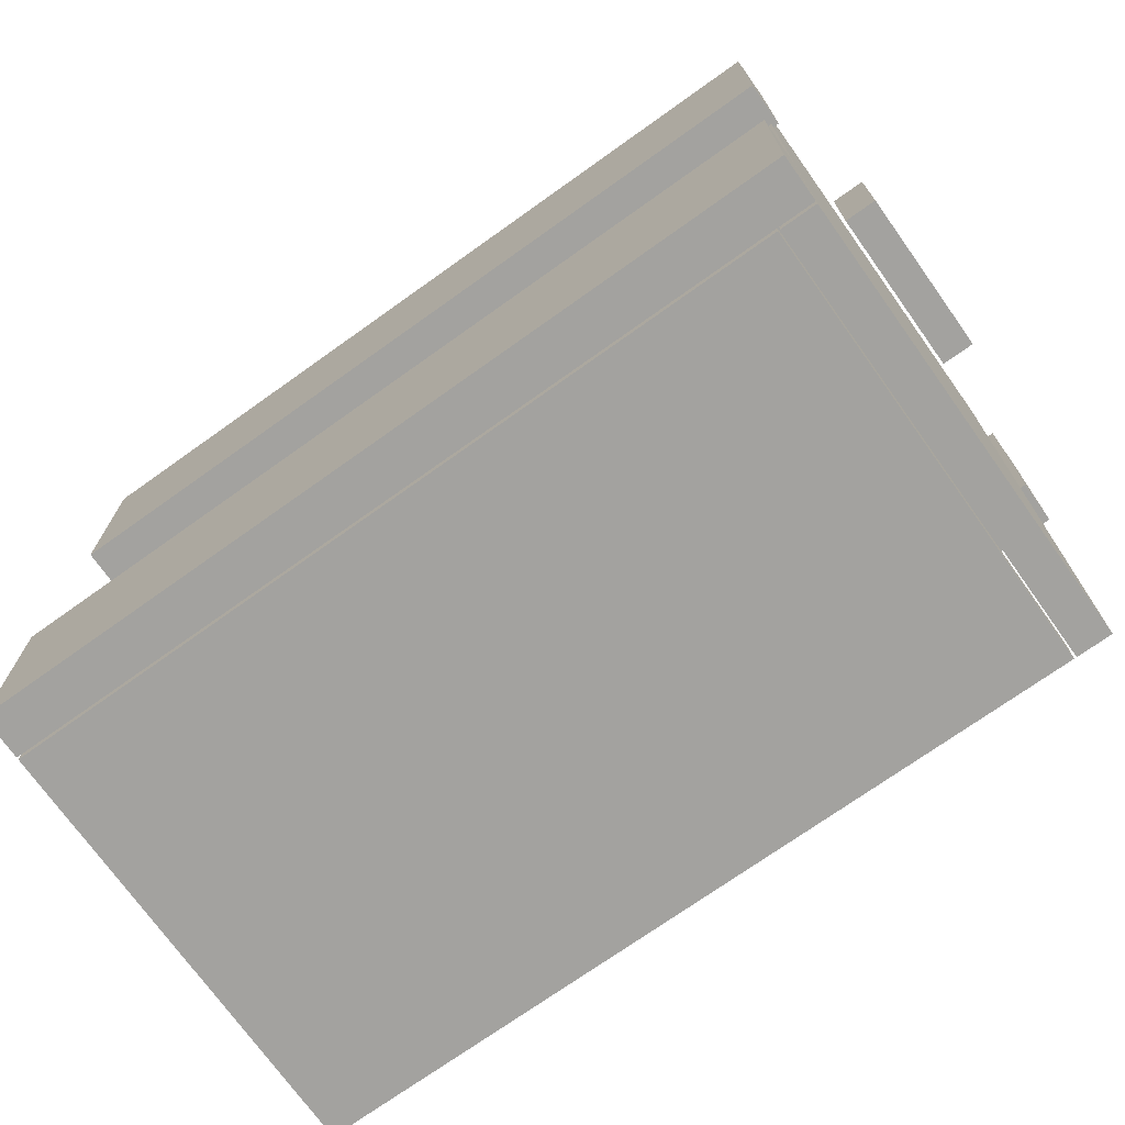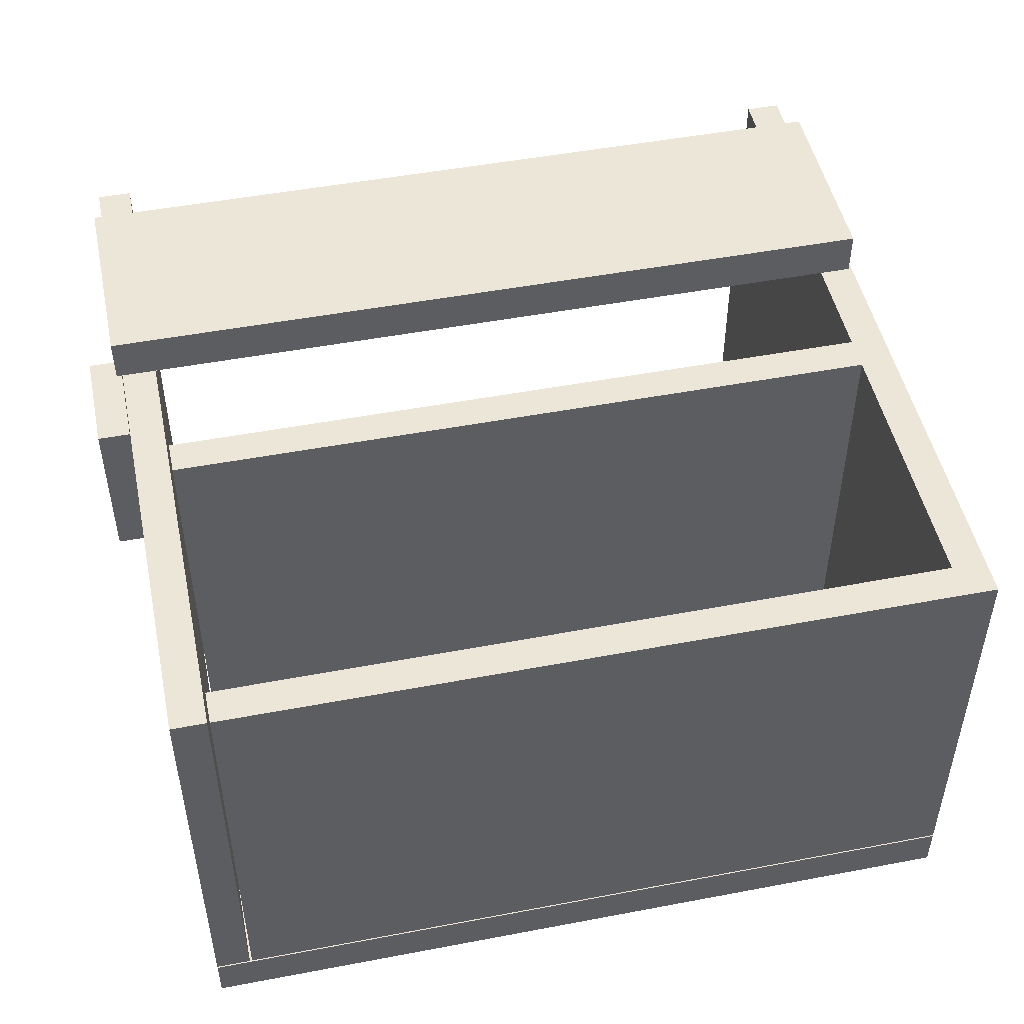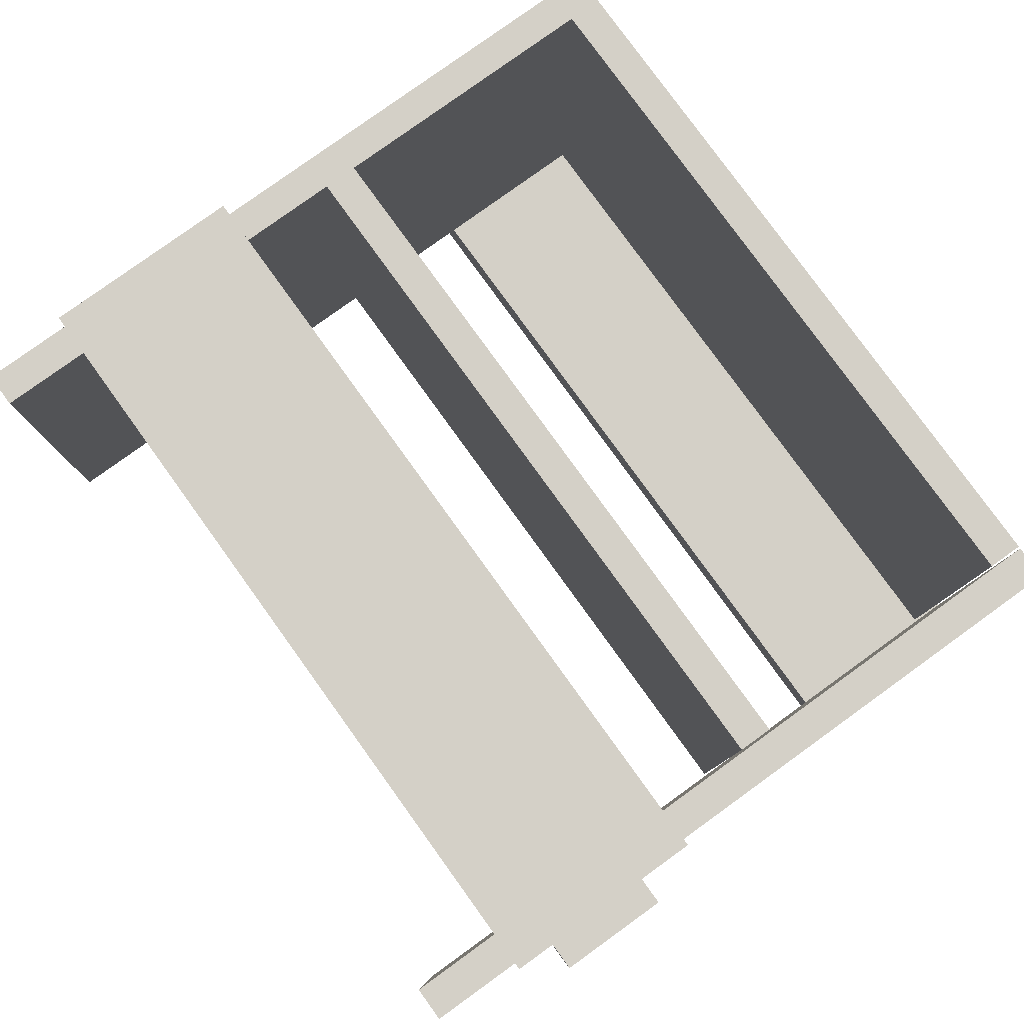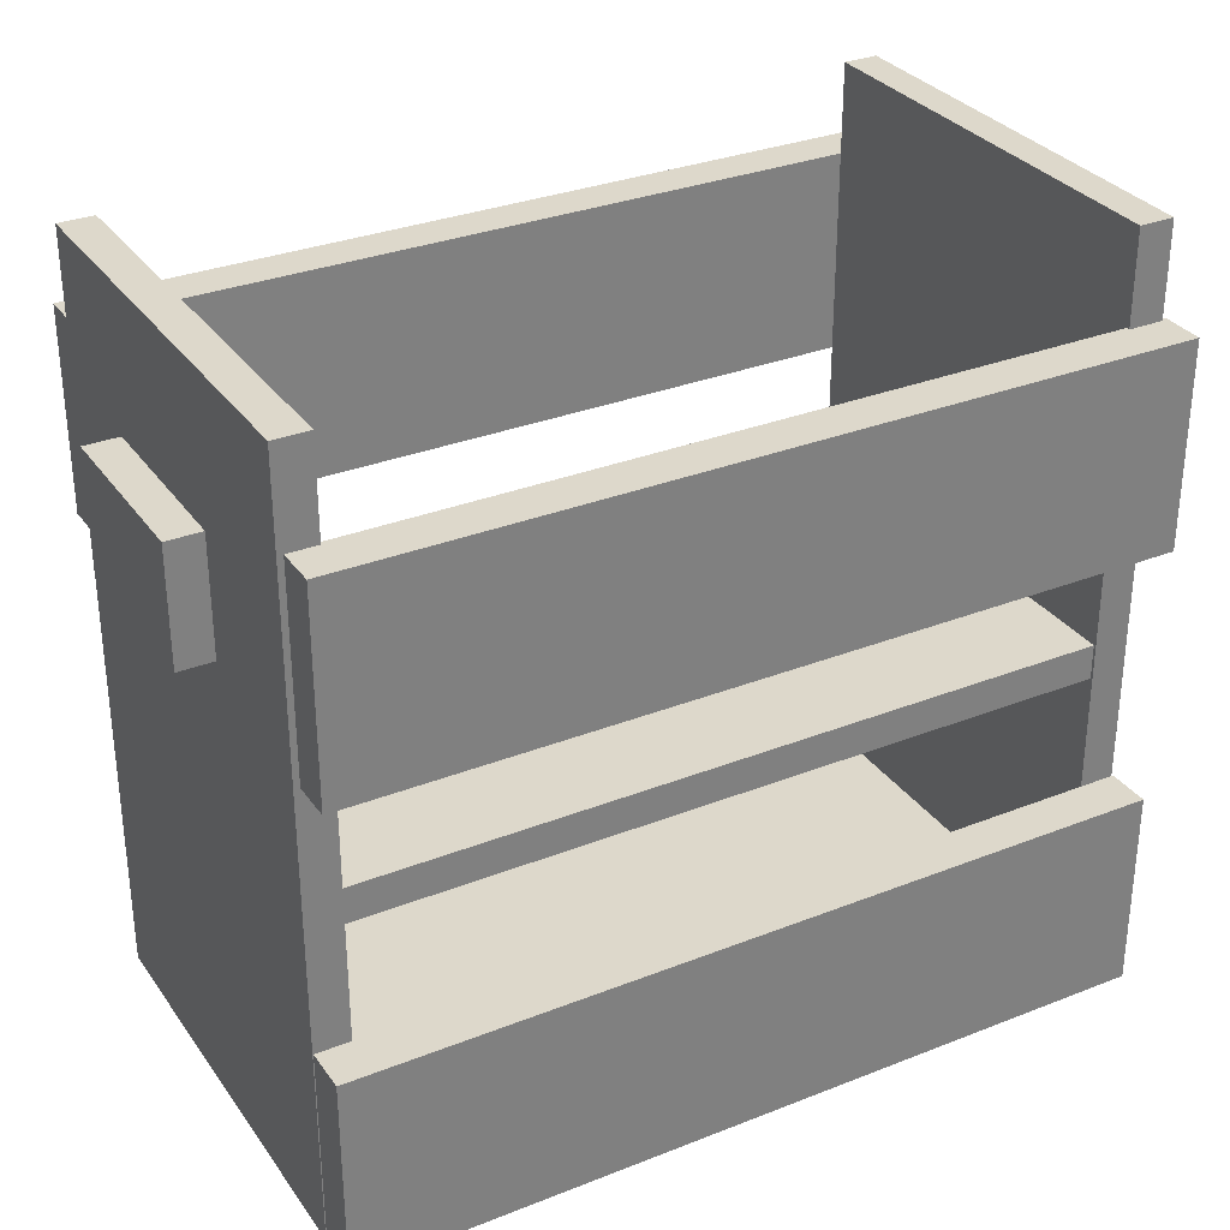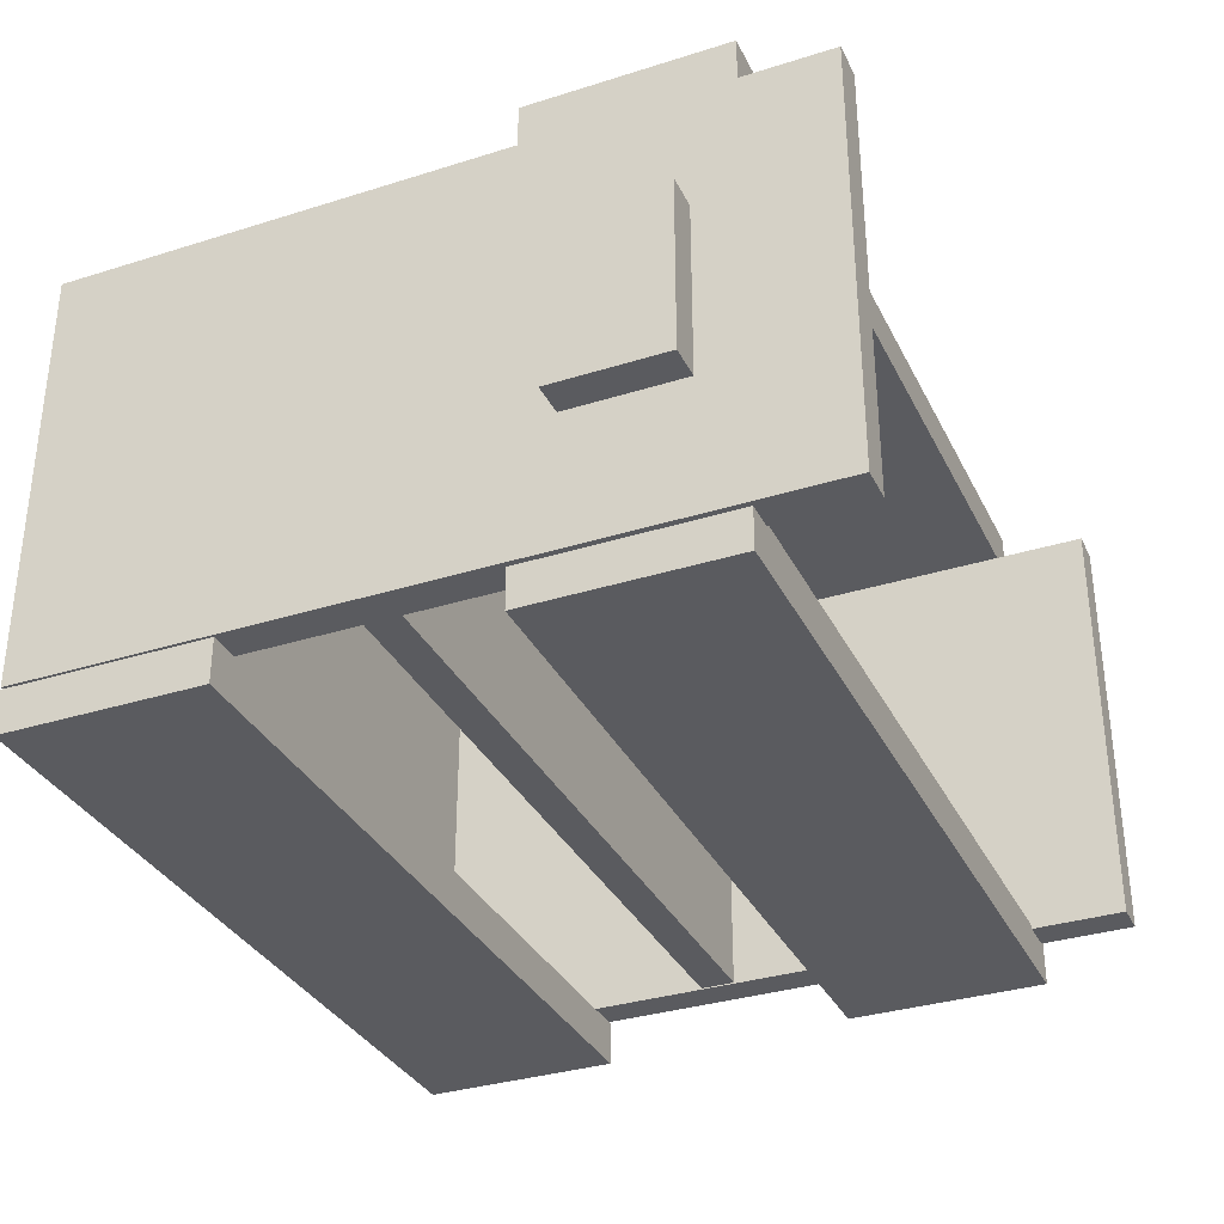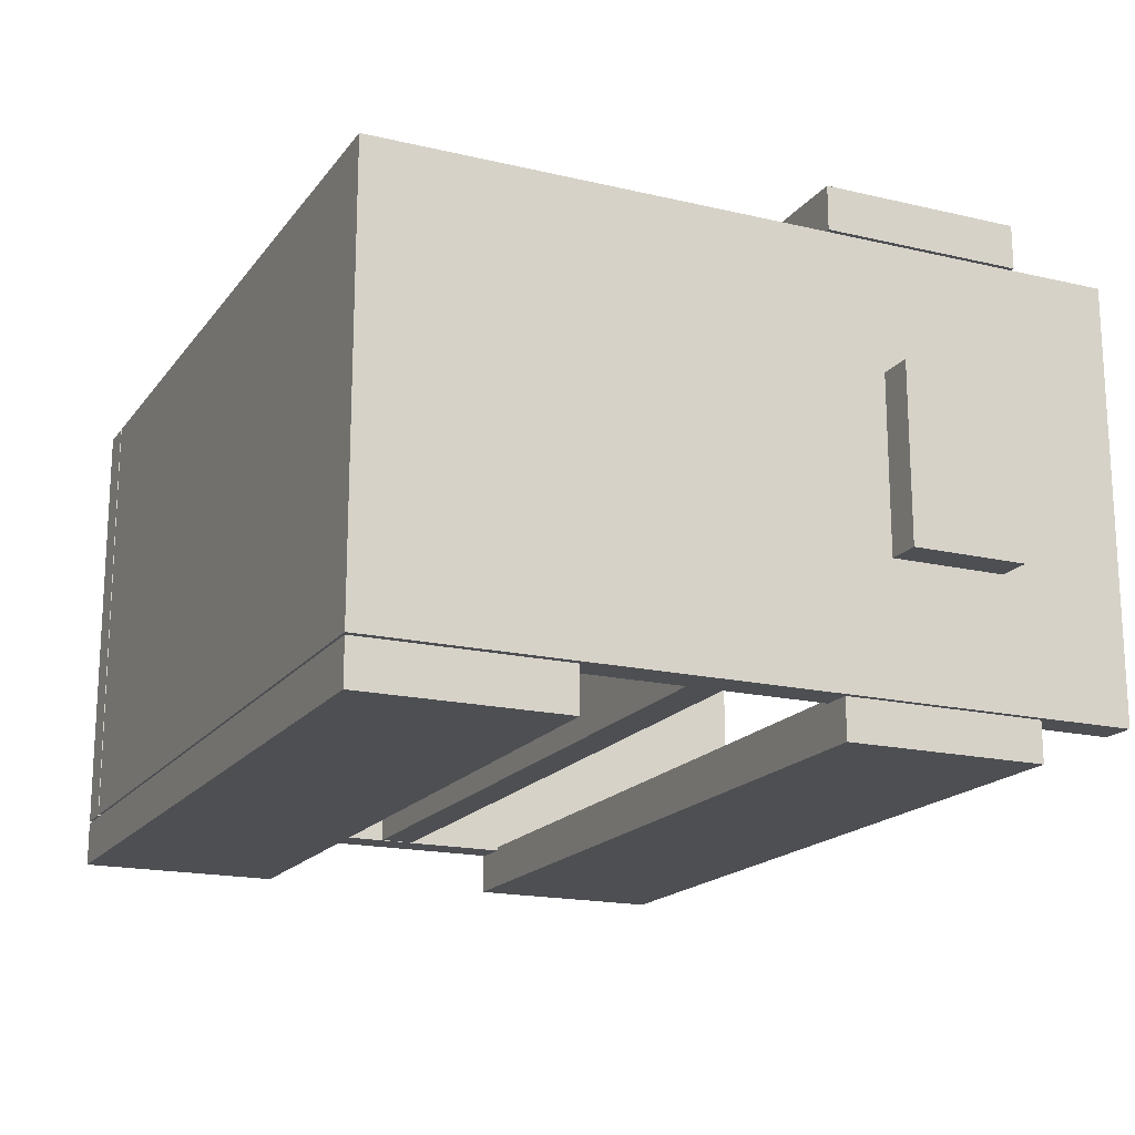
<metadata>
{"format":"obj","ext":"obj","renderer":"f3d","projection":"perspective","resolution":1024,"background":"white","views":[{"elev":-72.6,"azim":35.5,"up":"+Z"},{"elev":49.0,"azim":168.1,"up":"+Y"},{"elev":80.0,"azim":54.2,"up":"+Y"},{"elev":31.3,"azim":-29.3,"up":"+Z"},{"elev":-33.5,"azim":-66.7,"up":"+Y"},{"elev":-17.7,"azim":-114.8,"up":"+Y"}]}
</metadata>
<code>
o obj_0
v -70.31 		-26.68 		114
v -70.31 		-26.68 		79
v -70.31 		47.69 		55
v -70.31 		-27.32 		55
v -70.31 		-27.32 		6
v -70.31 		47.69 		6
v -70.31 		47.69 		130
v -76.31 		47.69 		130
v -76.31 		-27.32 		130
v -70.31 		-27.32 		130
v 55.27 		-27.32 		6
v 55.27 		47.69 		6
v -76.31 		-27.32 		0
v -76.31 		47.69 		0
v 61.69 		47.69 		0
v 61.69 		-27.32 		0
v 55.69 		-27.32 		0
v 55.69 		47.69 		0
v 55.27 		47.69 		0
v 55.27 		-27.32 		0
v 68.69 		25 		107
v 62.69 		25 		107
v 62.69 		-5.315 		107
v 68.69 		-5.315 		107
v 62.69 		-26.68 		114
v 62.69 		-26.68 		79
v 61.69 		-26.68 		79
v 61.69 		-26.68 		114
v 61.69 		-27.32 		79
v 61.69 		47.69 		130
v 61.69 		-27.32 		130
v 61.69 		-27.32 		114
v 55.69 		47.69 		130
v 55.69 		-27.32 		130
v -70.31 		-27.32 		79
v -70.31 		-27.32 		61
v -70.31 		47.69 		61
v -70.31 		-27.32 		114
v 61.69 		-27.68 		35
v 61.69 		-35.31 		35
v 61.69 		-35.31 		0
v 61.69 		-27.68 		0
v 55.28 		-27.32 		55
v 55.28 		-27.32 		61
v 55.69 		-27.32 		79
v 55.69 		-27.32 		114
v -75.31 		-27.32 		79
v -75.31 		-27.32 		114
v 62.69 		56.31 		79
v 62.69 		48.69 		79
v -75.31 		48.69 		79
v -75.31 		56.31 		79
v -75.31 		56.31 		114
v -75.31 		48.69 		114
v 62.69 		48.69 		114
v 62.69 		56.31 		114
v 55.28 		47.69 		61
v 55.28 		47.69 		55
v -77.31 		-5.315 		107
v -83.31 		-5.315 		107
v -83.31 		-5.315 		87
v -77.31 		-5.315 		87
v -83.31 		25 		107
v -77.31 		25 		107
v -77.31 		25 		87
v -83.31 		25 		87
v 55.69 		-26.68 		79
v 55.69 		-26.68 		114
v -76.31 		-35.31 		0
v -76.31 		-27.68 		0
v 62.69 		-34.31 		79
v -75.31 		-34.31 		79
v -75.31 		-34.31 		114
v 62.69 		-34.31 		114
v -76.31 		-27.68 		35
v -76.31 		-35.31 		35
v 62.69 		-5.315 		87
v 68.69 		-5.315 		87
v 68.69 		25 		87
v 62.69 		25 		87
g group_0_11107152
f 7 1 2
f 5 6 4
f 3 4 6
f 7 8 9
f 7 9 10
f 6 5 11
f 6 11 12
f 15 16 17
f 15 17 18
f 13 14 20
f 19 20 14
f 11 20 19
f 11 19 12
f 21 22 23
f 21 23 24
f 25 26 27
f 25 27 28
f 25 71 26
f 29 16 27
f 15 27 16
f 32 28 31
f 28 27 30
f 15 30 27
f 31 28 30
f 30 33 34
f 30 34 31
f 35 36 2
f 36 37 2
f 7 2 37
f 38 1 10
f 7 10 1
f 39 40 41
f 39 41 42
f 43 44 36
f 43 36 4
f 17 16 45
f 31 34 46
f 31 46 32
f 29 45 16
f 36 47 4
f 35 47 36
f 13 4 47
f 10 9 48
f 10 48 38
f 9 13 47
f 9 47 48
f 13 5 4
f 5 13 20
f 5 20 11
f 49 50 51
f 49 51 52
f 53 54 55
f 53 55 56
f 54 51 50
f 54 50 55
f 56 49 52
f 56 52 53
f 52 51 54
f 52 54 53
f 56 55 50
f 56 50 49
f 37 57 58
f 37 58 3
f 15 33 30
f 8 37 14
f 6 14 3
f 3 14 37
f 7 37 8
f 15 18 33
f 14 6 19
f 12 19 6
f 59 60 61
f 59 61 62
f 63 64 65
f 63 65 66
f 66 61 60
f 66 60 63
f 64 59 62
f 64 62 65
f 62 61 66
f 62 66 65
f 64 63 60
f 64 60 59
f 8 14 13
f 13 9 8
f 2 67 45
f 2 45 35
f 68 1 38
f 68 38 46
f 68 67 2
f 68 2 1
f 37 36 44
f 37 44 57
f 58 43 4
f 58 4 3
f 44 43 58
f 44 58 57
f 42 41 69
f 42 69 70
f 35 45 72
f 47 35 72
f 71 72 45
f 71 45 29
f 32 46 74
f 25 32 74
f 73 74 46
f 46 38 73
f 48 73 38
f 73 72 71
f 73 71 74
f 48 47 72
f 48 72 73
f 71 25 74
f 75 76 40
f 75 40 39
f 76 69 41
f 76 41 40
f 39 42 70
f 39 70 75
f 70 69 76
f 70 76 75
f 46 34 68
f 34 33 68
f 33 67 68
f 17 67 18
f 45 67 17
f 33 18 67
f 26 71 29
f 26 29 27
f 25 28 32
f 77 78 24
f 77 24 23
f 22 21 79
f 22 79 80
f 80 77 23
f 80 23 22
f 21 24 78
f 21 78 79
f 78 77 80
f 78 80 79

</code>
